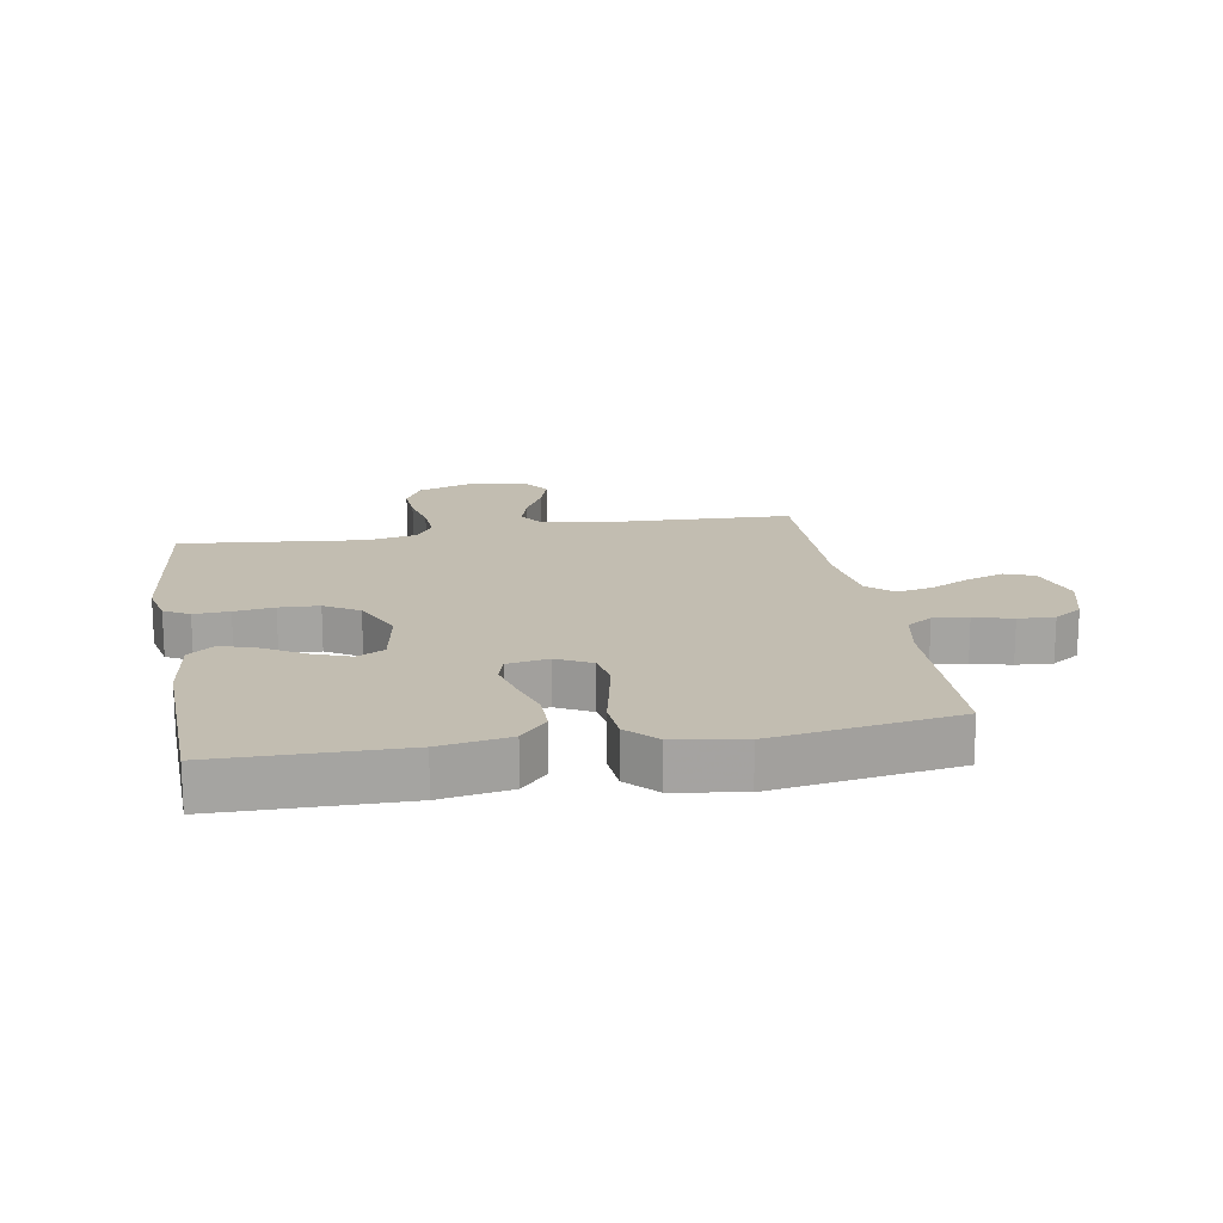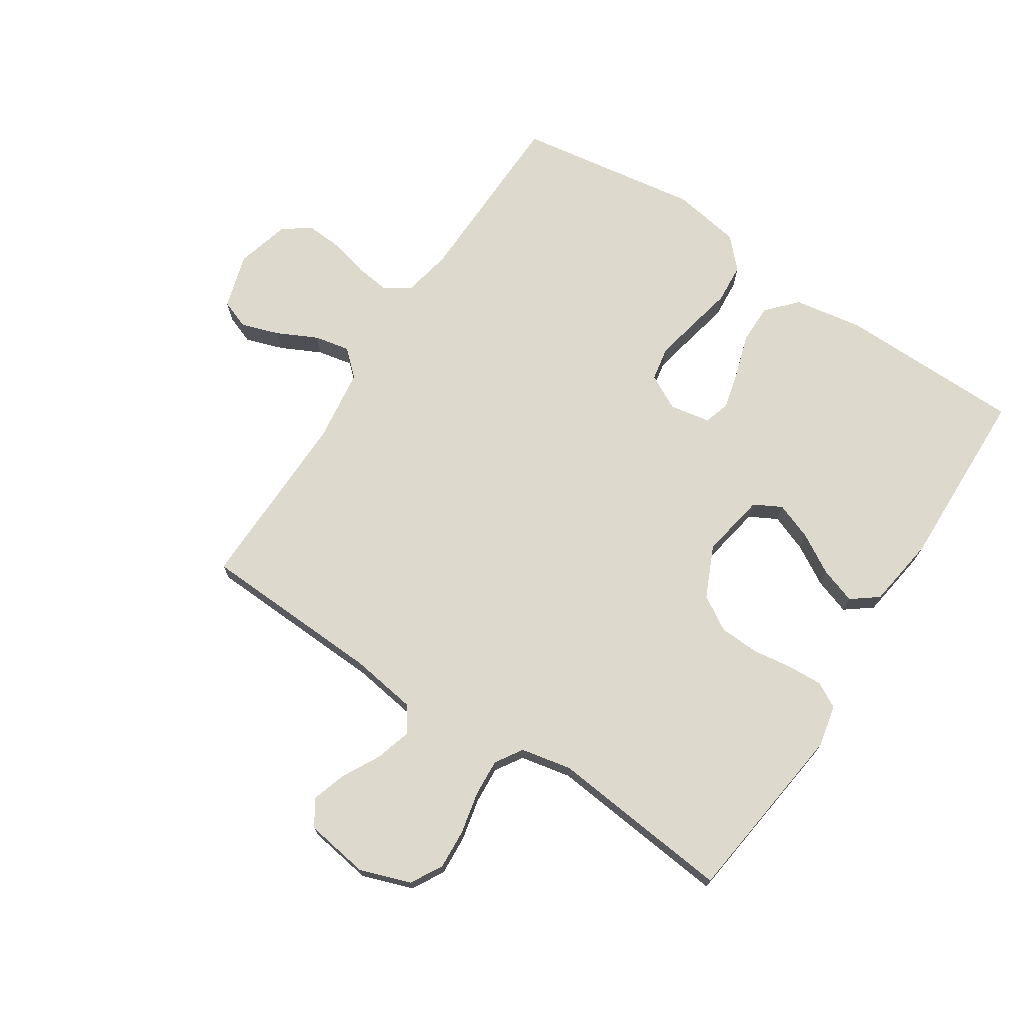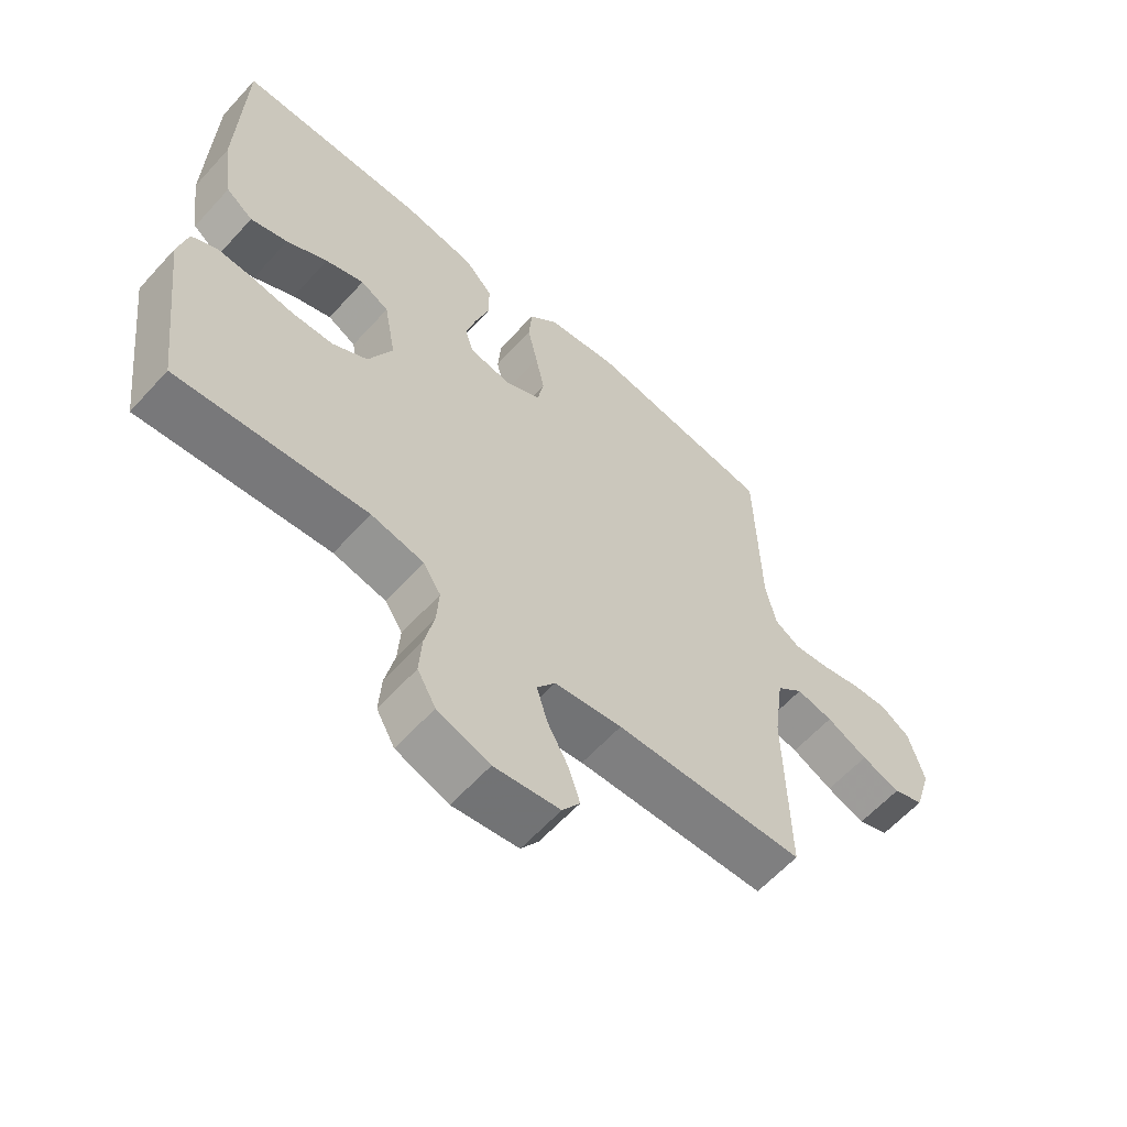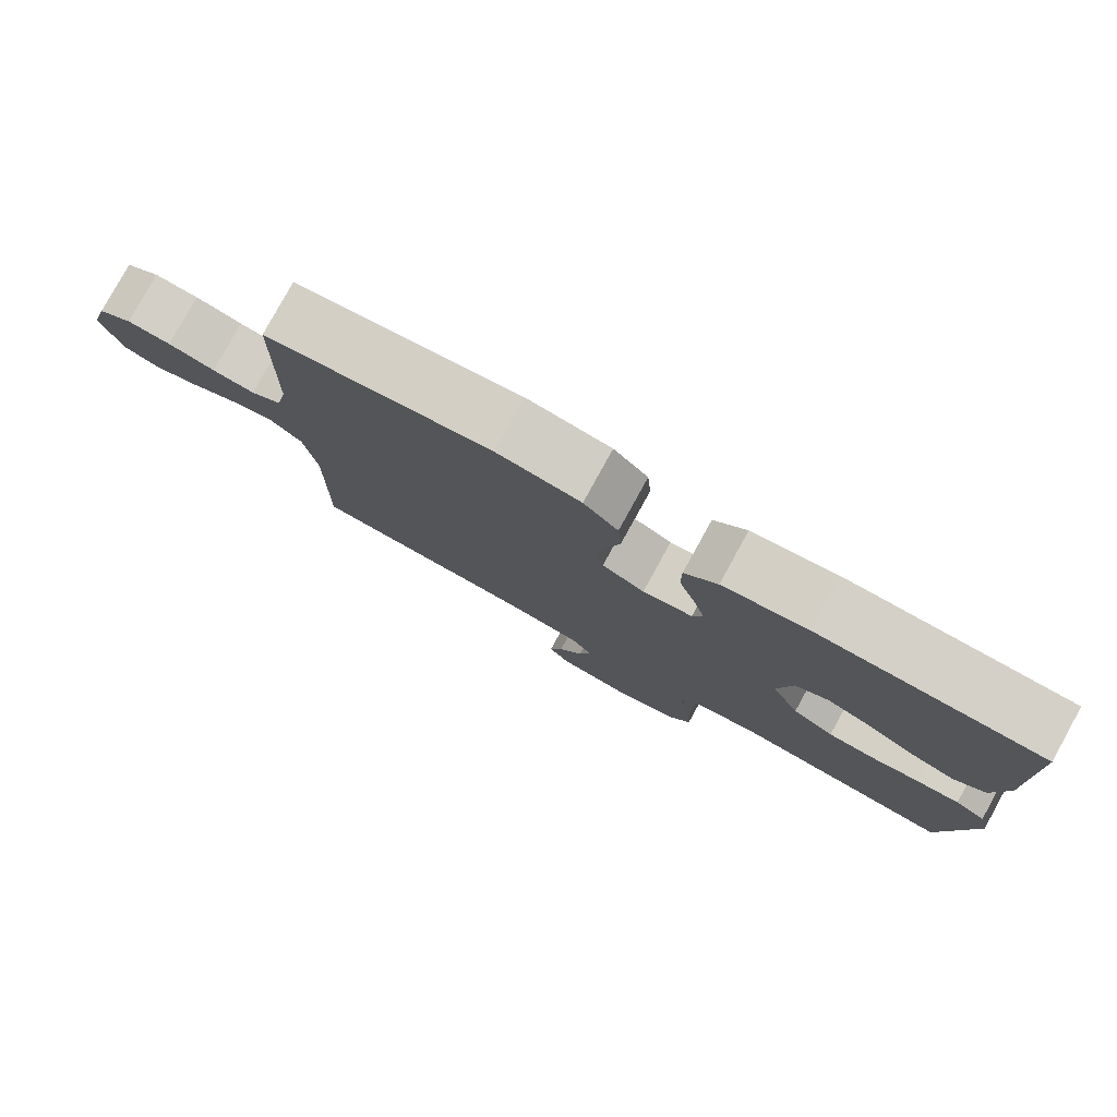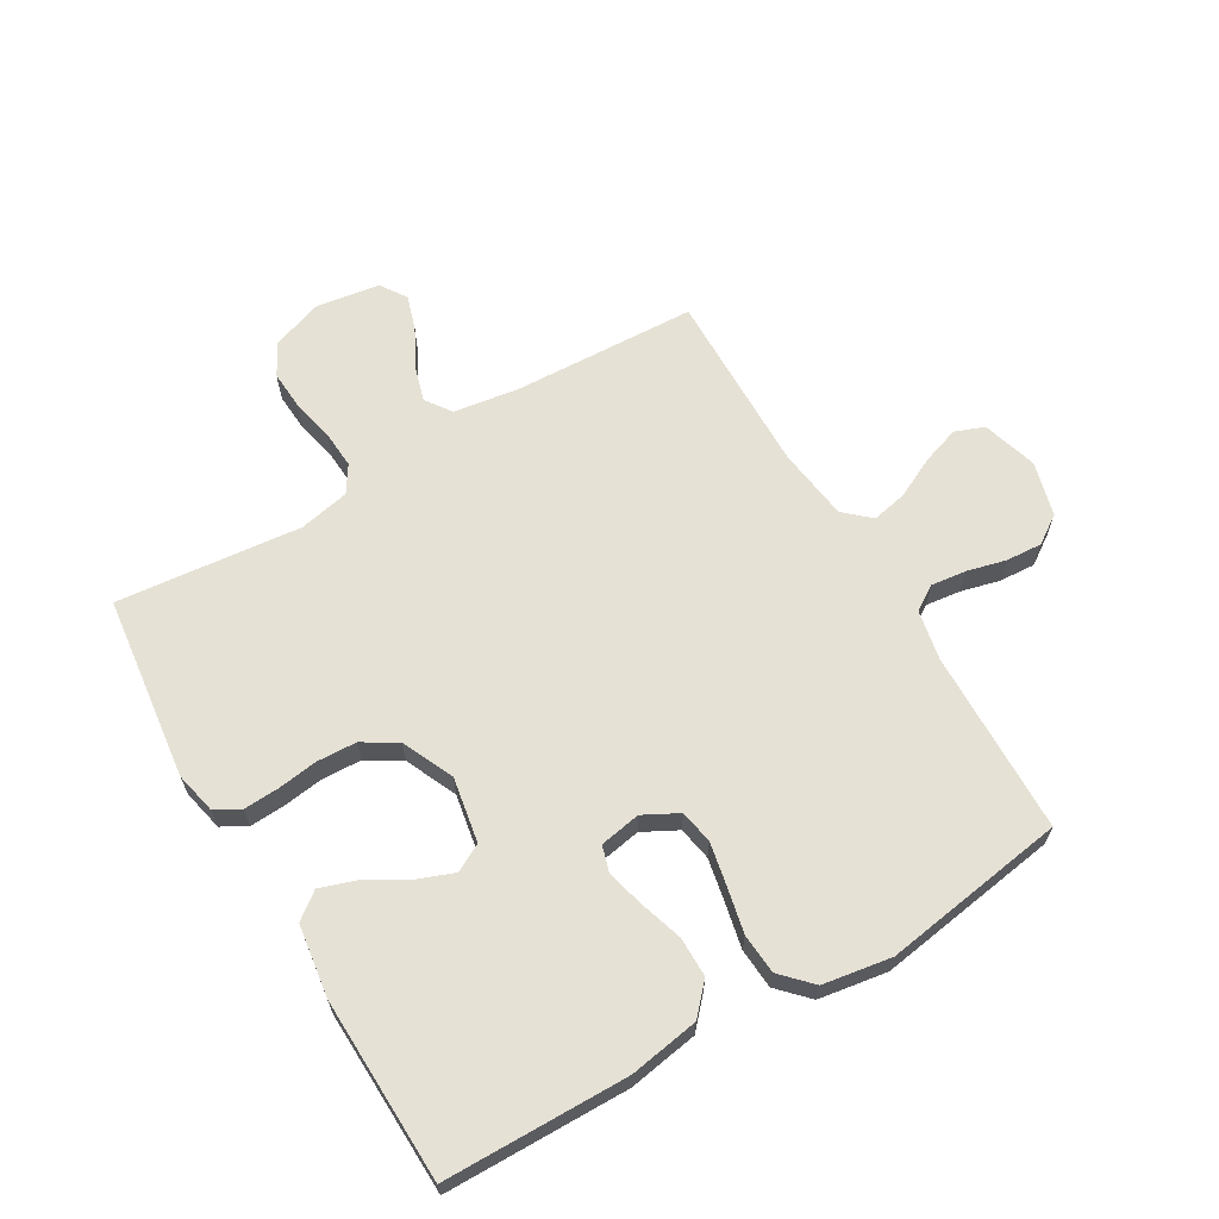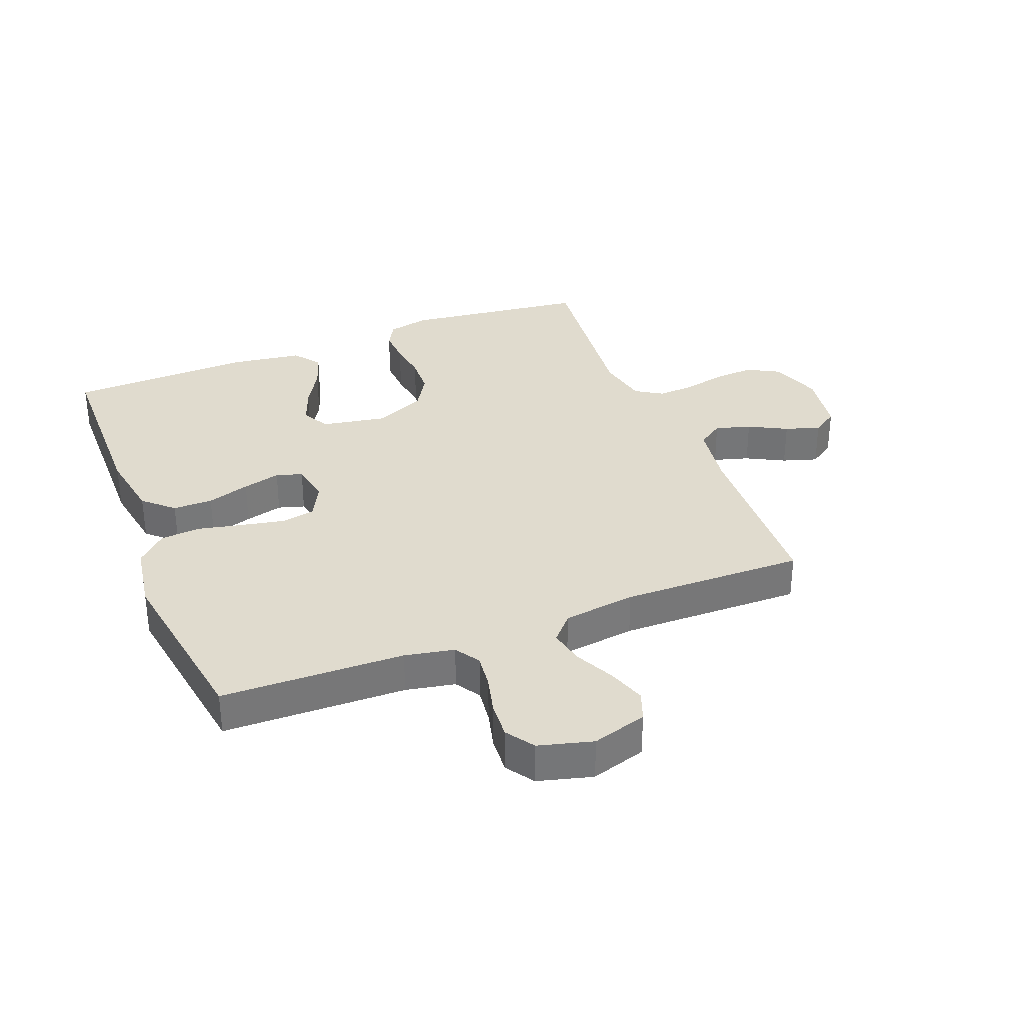
<metadata>
{"format":"obj","ext":"obj","renderer":"f3d","projection":"perspective","resolution":1024,"background":"white","views":[{"elev":17.0,"azim":-9.9,"up":"+Y"},{"elev":72.0,"azim":-146.8,"up":"+Y"},{"elev":-61.2,"azim":-42.1,"up":"+Z"},{"elev":79.9,"azim":-151.1,"up":"+Z"},{"elev":64.6,"azim":-30.5,"up":"+Y"},{"elev":33.6,"azim":68.5,"up":"+Y"}]}
</metadata>
<code>
v -0.5 0.07 0.5
v -0.2 0.07 0.504
v -0.086 0.07 0.485
v -0.042 0.07 0.437
v -0.042 0.07 0.372
v -0.064 0.07 0.302
v -0.08 0.07 0.24
v -0.067 0.07 0.197
v 0 0.07 0.185
v 0.057 0.07 0.215
v 0.067 0.07 0.27
v 0.053 0.07 0.34
v 0.037 0.07 0.414
v 0.042 0.07 0.48
v 0.088 0.07 0.528
v 0.2 0.07 0.546
v 0.5 0.07 0.5
v 0.507 0.07 0.2
v 0.523 0.07 0.119
v 0.564 0.07 0.093
v 0.621 0.07 0.1
v 0.684 0.07 0.116
v 0.743 0.07 0.12
v 0.789 0.07 0.089
v 0.813 0.07 0
v 0.786 0.07 -0.09
v 0.738 0.07 -0.108
v 0.676 0.07 -0.087
v 0.611 0.07 -0.055
v 0.553 0.07 -0.043
v 0.511 0.07 -0.081
v 0.495 0.07 -0.2
v 0.5 0.07 -0.5
v 0.2 0.07 -0.513
v 0.093 0.07 -0.529
v 0.064 0.07 -0.571
v 0.081 0.07 -0.629
v 0.114 0.07 -0.691
v 0.132 0.07 -0.748
v 0.104 0.07 -0.79
v 0 0.07 -0.806
v -0.083 0.07 -0.777
v -0.112 0.07 -0.725
v -0.108 0.07 -0.66
v -0.093 0.07 -0.591
v -0.089 0.07 -0.53
v -0.117 0.07 -0.486
v -0.2 0.07 -0.469
v -0.5 0.07 -0.5
v -0.537 0.07 -0.2
v -0.522 0.07 -0.132
v -0.481 0.07 -0.109
v -0.423 0.07 -0.112
v -0.358 0.07 -0.121
v -0.293 0.07 -0.118
v -0.237 0.07 -0.084
v -0.199 0.07 0
v -0.218 0.07 0.106
v -0.263 0.07 0.13
v -0.324 0.07 0.107
v -0.389 0.07 0.069
v -0.448 0.07 0.049
v -0.491 0.07 0.082
v -0.508 0.07 0.2
v -0.5 0 0.5
v -0.2 0 0.504
v -0.086 0 0.485
v -0.042 0 0.437
v -0.042 0 0.372
v -0.064 0 0.302
v -0.08 0 0.24
v -0.067 0 0.197
v 0 0 0.185
v 0.057 0 0.215
v 0.067 0 0.27
v 0.053 0 0.34
v 0.037 0 0.414
v 0.042 0 0.48
v 0.088 0 0.528
v 0.2 0 0.546
v 0.5 0 0.5
v 0.507 0 0.2
v 0.523 0 0.119
v 0.564 0 0.093
v 0.621 0 0.1
v 0.684 0 0.116
v 0.743 0 0.12
v 0.789 0 0.089
v 0.813 0 0
v 0.786 0 -0.09
v 0.738 0 -0.108
v 0.676 0 -0.087
v 0.611 0 -0.055
v 0.553 0 -0.043
v 0.511 0 -0.081
v 0.495 0 -0.2
v 0.5 0 -0.5
v 0.2 0 -0.513
v 0.093 0 -0.529
v 0.064 0 -0.571
v 0.081 0 -0.629
v 0.114 0 -0.691
v 0.132 0 -0.748
v 0.104 0 -0.79
v 0 0 -0.806
v -0.083 0 -0.777
v -0.112 0 -0.725
v -0.108 0 -0.66
v -0.093 0 -0.591
v -0.089 0 -0.53
v -0.117 0 -0.486
v -0.2 0 -0.469
v -0.5 0 -0.5
v -0.537 0 -0.2
v -0.522 0 -0.132
v -0.481 0 -0.109
v -0.423 0 -0.112
v -0.358 0 -0.121
v -0.293 0 -0.118
v -0.237 0 -0.084
v -0.199 0 0
v -0.218 0 0.106
v -0.263 0 0.13
v -0.324 0 0.107
v -0.389 0 0.069
v -0.448 0 0.049
v -0.491 0 0.082
v -0.508 0 0.2
f 60 61 62 63
f 59 60 63 64
f 51 52 53 54
f 51 54 55
f 48 49 50 51
f 47 48 51 55
f 46 47 55 56
f 42 43 44 45
f 42 45 46
f 41 42 46
f 40 41 46
f 37 38 39 40
f 36 37 40 46
f 35 36 46 56
f 32 33 34
f 31 32 34 35
f 26 27 28 29
f 26 29 30
f 25 26 30
f 24 25 30
f 21 22 23 24
f 20 21 24 30
f 19 20 30 31
f 15 16 17 18
f 12 13 14 15
f 11 12 15 18
f 10 11 18 19
f 3 4 5 6
f 3 6 7
f 2 3 7
f 59 64 1 2
f 58 59 2 7
f 57 58 7 8
f 56 57 8 9
f 19 31 35 56
f 9 10 19 56
f 127 126 125 124
f 128 127 124 123
f 118 117 116 115
f 119 118 115
f 115 114 113 112
f 119 115 112 111
f 120 119 111 110
f 109 108 107 106
f 110 109 106
f 110 106 105
f 110 105 104
f 104 103 102 101
f 110 104 101 100
f 120 110 100 99
f 98 97 96
f 99 98 96 95
f 93 92 91 90
f 94 93 90
f 94 90 89
f 94 89 88
f 88 87 86 85
f 94 88 85 84
f 95 94 84 83
f 82 81 80 79
f 79 78 77 76
f 82 79 76 75
f 83 82 75 74
f 70 69 68 67
f 71 70 67
f 71 67 66
f 66 65 128 123
f 71 66 123 122
f 72 71 122 121
f 73 72 121 120
f 120 99 95 83
f 120 83 74 73
f 1 65 66 2
f 2 66 67 3
f 3 67 68 4
f 4 68 69 5
f 5 69 70 6
f 6 70 71 7
f 7 71 72 8
f 8 72 73 9
f 9 73 74 10
f 10 74 75 11
f 11 75 76 12
f 12 76 77 13
f 13 77 78 14
f 14 78 79 15
f 15 79 80 16
f 16 80 81 17
f 17 81 82 18
f 18 82 83 19
f 19 83 84 20
f 20 84 85 21
f 21 85 86 22
f 22 86 87 23
f 23 87 88 24
f 24 88 89 25
f 25 89 90 26
f 26 90 91 27
f 27 91 92 28
f 28 92 93 29
f 29 93 94 30
f 30 94 95 31
f 31 95 96 32
f 32 96 97 33
f 33 97 98 34
f 34 98 99 35
f 35 99 100 36
f 36 100 101 37
f 37 101 102 38
f 38 102 103 39
f 39 103 104 40
f 40 104 105 41
f 41 105 106 42
f 42 106 107 43
f 43 107 108 44
f 44 108 109 45
f 45 109 110 46
f 46 110 111 47
f 47 111 112 48
f 48 112 113 49
f 49 113 114 50
f 50 114 115 51
f 51 115 116 52
f 52 116 117 53
f 53 117 118 54
f 54 118 119 55
f 55 119 120 56
f 56 120 121 57
f 57 121 122 58
f 58 122 123 59
f 59 123 124 60
f 60 124 125 61
f 61 125 126 62
f 62 126 127 63
f 63 127 128 64
f 64 128 65 1

</code>
